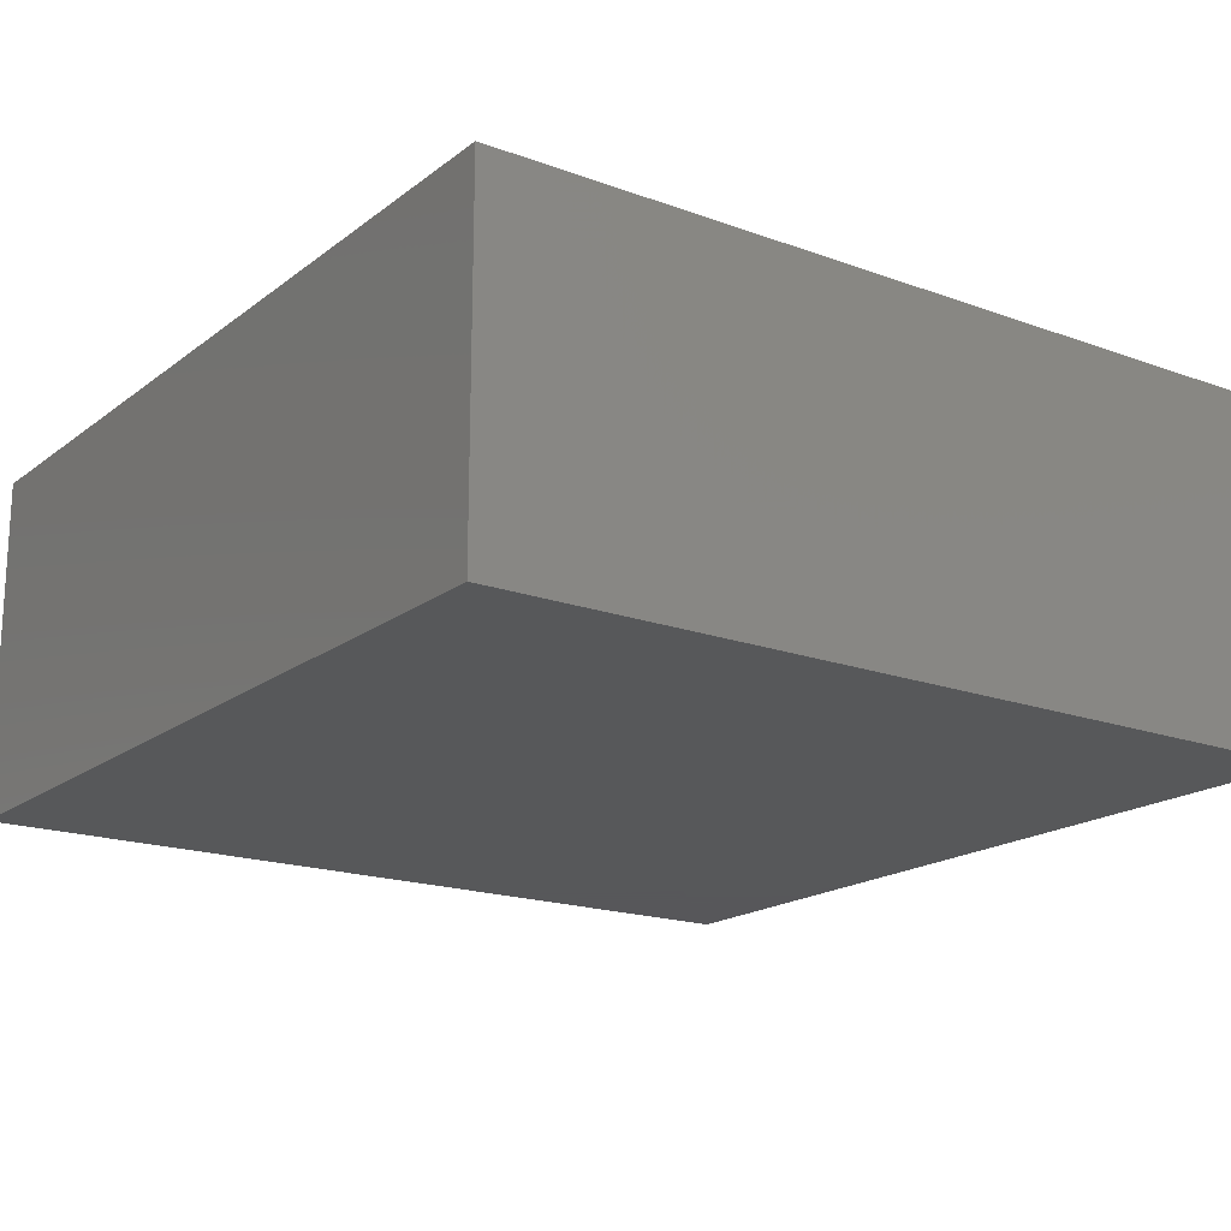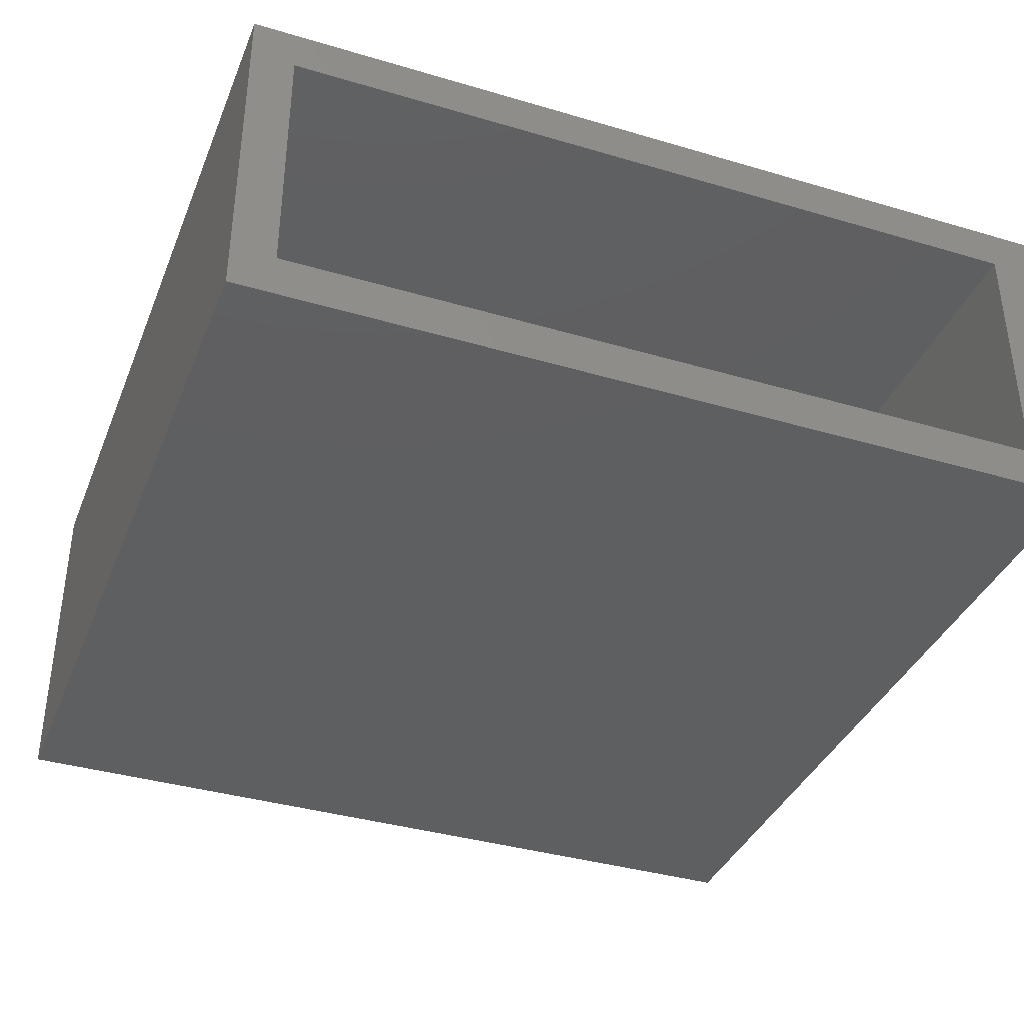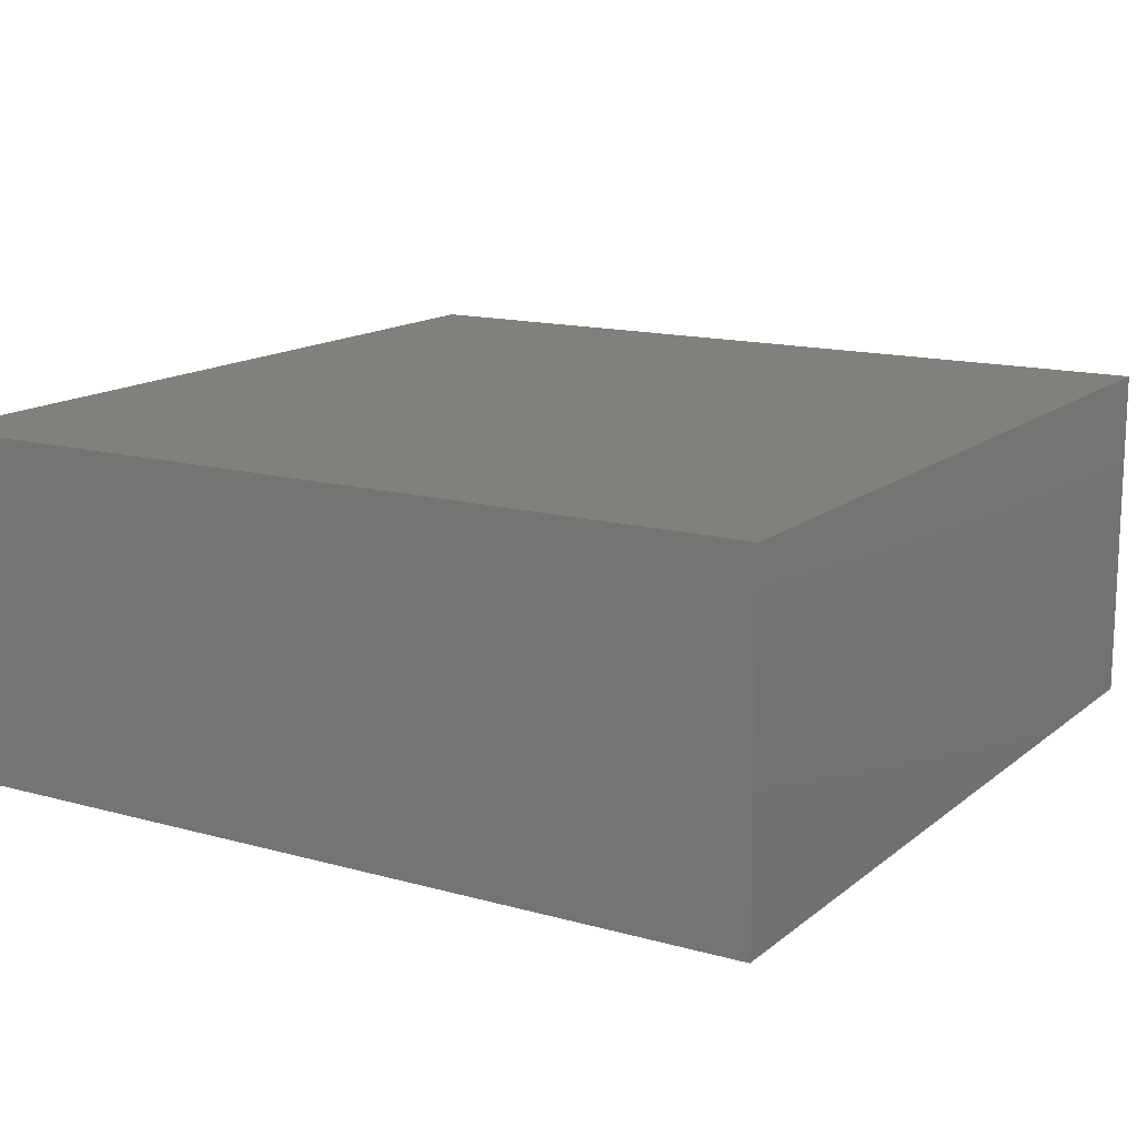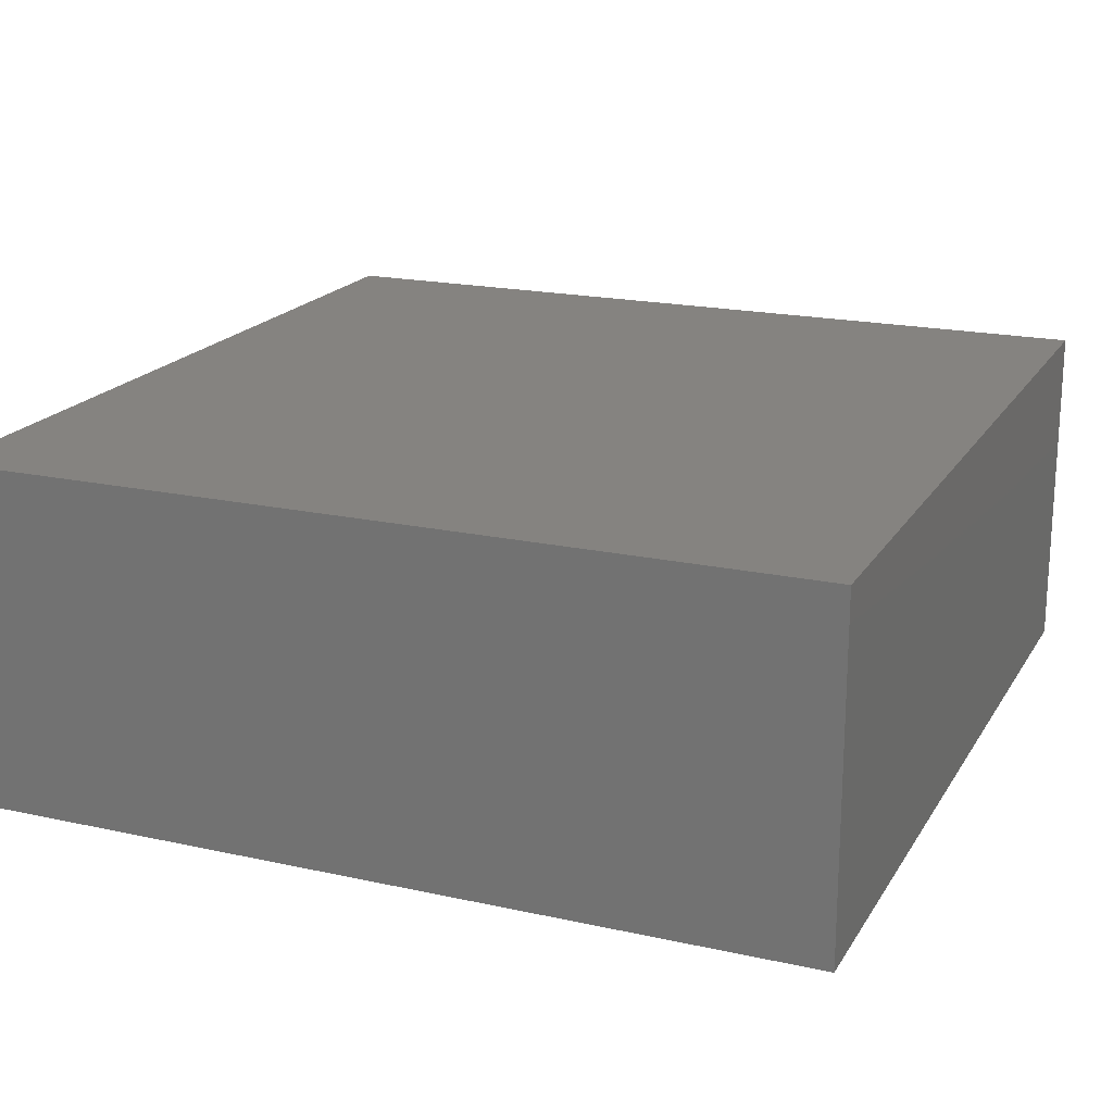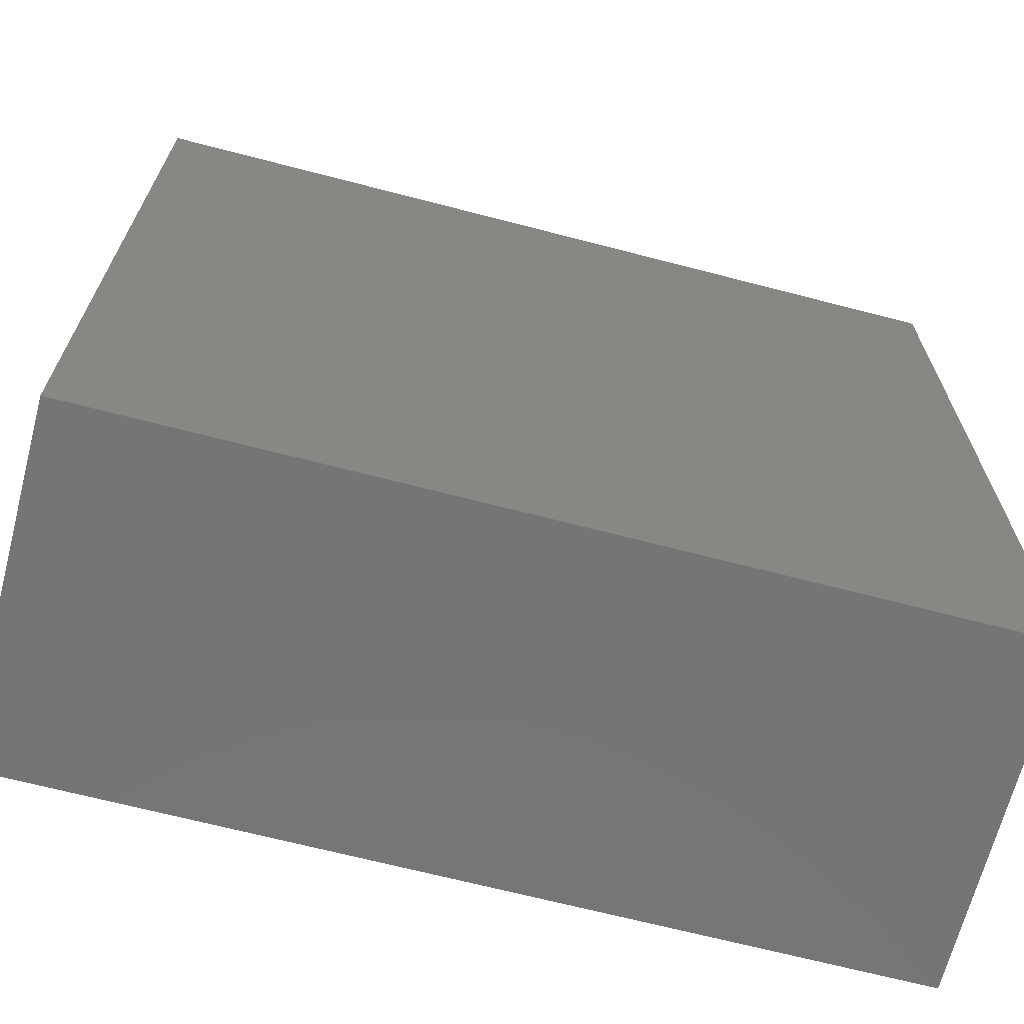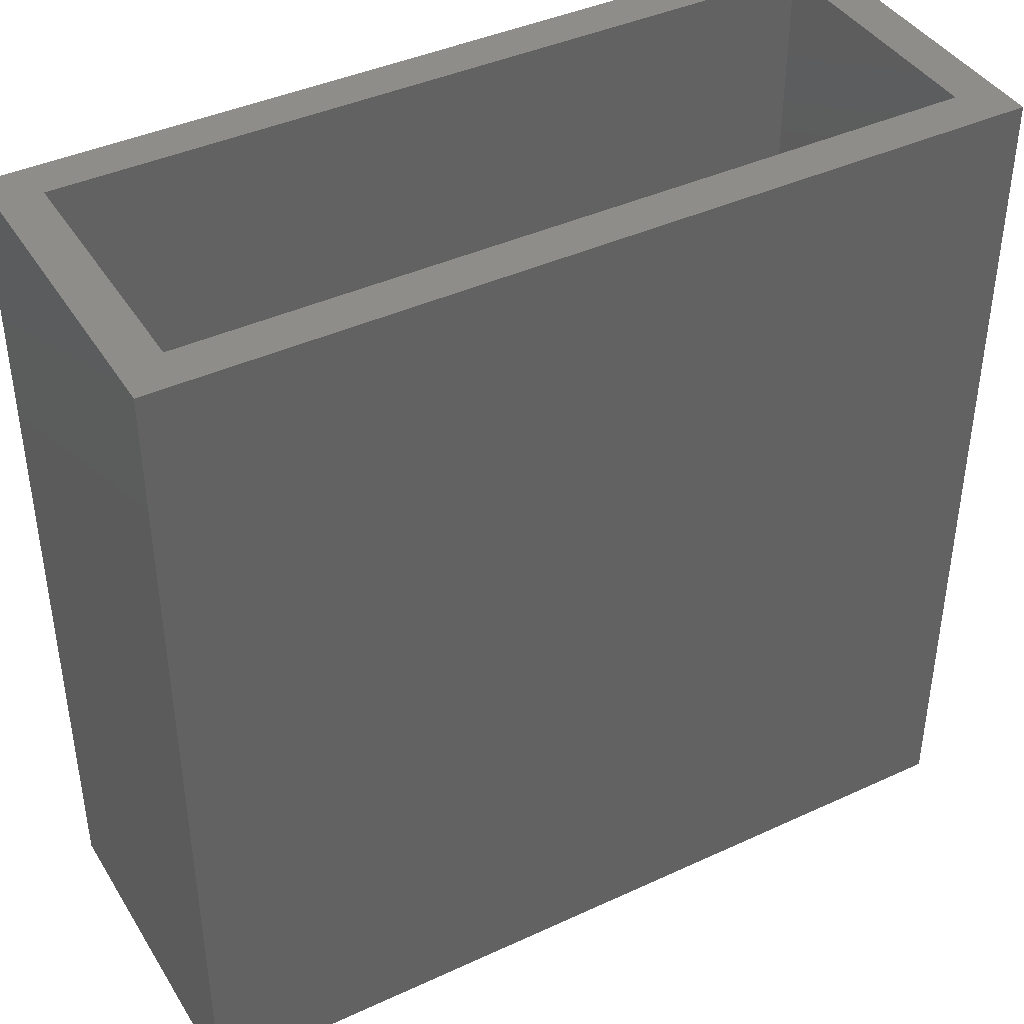
<metadata>
{"format":"stl","ext":"stl","renderer":"f3d","projection":"perspective","resolution":1024,"background":"white","views":[{"elev":-18.2,"azim":-125.2,"up":"+Y"},{"elev":-37.6,"azim":-20.7,"up":"+Y"},{"elev":14.4,"azim":-148.7,"up":"+Y"},{"elev":19.2,"azim":112.6,"up":"+Y"},{"elev":-67.8,"azim":165.4,"up":"+Z"},{"elev":41.1,"azim":150.7,"up":"+Z"}]}
</metadata>
<code>
# stl→obj: 44 verts, 84 faces
v 50 0 50
v 50 20 0
v 50 20 50
v 50 0 0
v 47.5 17.5 50
v 2.5 17.5 50
v 0 20 50
v 2.5 2.5 50
v 47.5 2.5 50
v 0 0 50
v 0 0 0
v 0 20 0
v 13.75 17.5 5.514
v 18.05 2.5 3.601
v 18.05 17.5 3.601
v 13.75 2.5 5.514
v 2.5 2.5 25
v 2.992 17.5 20.32
v 2.5 17.5 25
v 2.992 2.5 20.32
v 9.945 17.5 8.279
v 9.945 2.5 8.279
v 6.797 2.5 11.77
v 6.797 17.5 11.77
v 47.01 2.5 20.32
v 47.5 17.5 25
v 47.01 17.5 20.32
v 47.5 2.5 25
v 43.2 2.5 11.77
v 45.55 17.5 15.85
v 43.2 17.5 11.77
v 45.55 2.5 15.85
v 22.65 17.5 2.623
v 27.35 2.5 2.623
v 27.35 17.5 2.623
v 22.65 2.5 2.623
v 40.06 2.5 8.279
v 40.06 17.5 8.279
v 36.25 17.5 5.514
v 36.25 2.5 5.514
v 4.445 17.5 15.85
v 31.95 17.5 3.601
v 4.445 2.5 15.85
v 31.95 2.5 3.601
f 1 2 3
f 2 1 4
f 3 5 1
f 3 6 5
f 6 7 8
f 7 6 3
f 9 1 5
f 8 1 9
f 8 10 1
f 10 8 7
f 11 2 4
f 2 11 12
f 11 7 12
f 7 11 10
f 2 7 3
f 7 2 12
f 11 1 10
f 1 11 4
f 13 14 15
f 14 13 16
f 17 18 19
f 18 17 20
f 21 16 13
f 16 21 22
f 23 21 24
f 21 23 22
f 25 26 27
f 26 25 28
f 29 30 31
f 30 29 32
f 33 34 35
f 34 33 36
f 32 27 30
f 27 32 25
f 37 31 38
f 31 37 29
f 15 36 33
f 36 15 14
f 39 37 38
f 37 39 40
f 19 5 6
f 19 26 5
f 18 26 19
f 18 27 26
f 41 27 18
f 41 30 27
f 24 30 41
f 24 31 30
f 21 31 24
f 21 38 31
f 13 38 21
f 13 39 38
f 15 39 13
f 15 42 39
f 33 42 15
f 42 33 35
f 20 41 18
f 41 20 43
f 43 24 41
f 24 43 23
f 35 44 42
f 44 35 34
f 42 40 39
f 40 42 44
f 28 8 9
f 28 17 8
f 25 17 28
f 25 20 17
f 32 20 25
f 32 43 20
f 29 43 32
f 29 23 43
f 37 23 29
f 37 22 23
f 40 22 37
f 40 16 22
f 44 16 40
f 44 14 16
f 34 14 44
f 14 34 36
f 28 5 26
f 5 28 9
f 8 19 6
f 19 8 17

</code>
